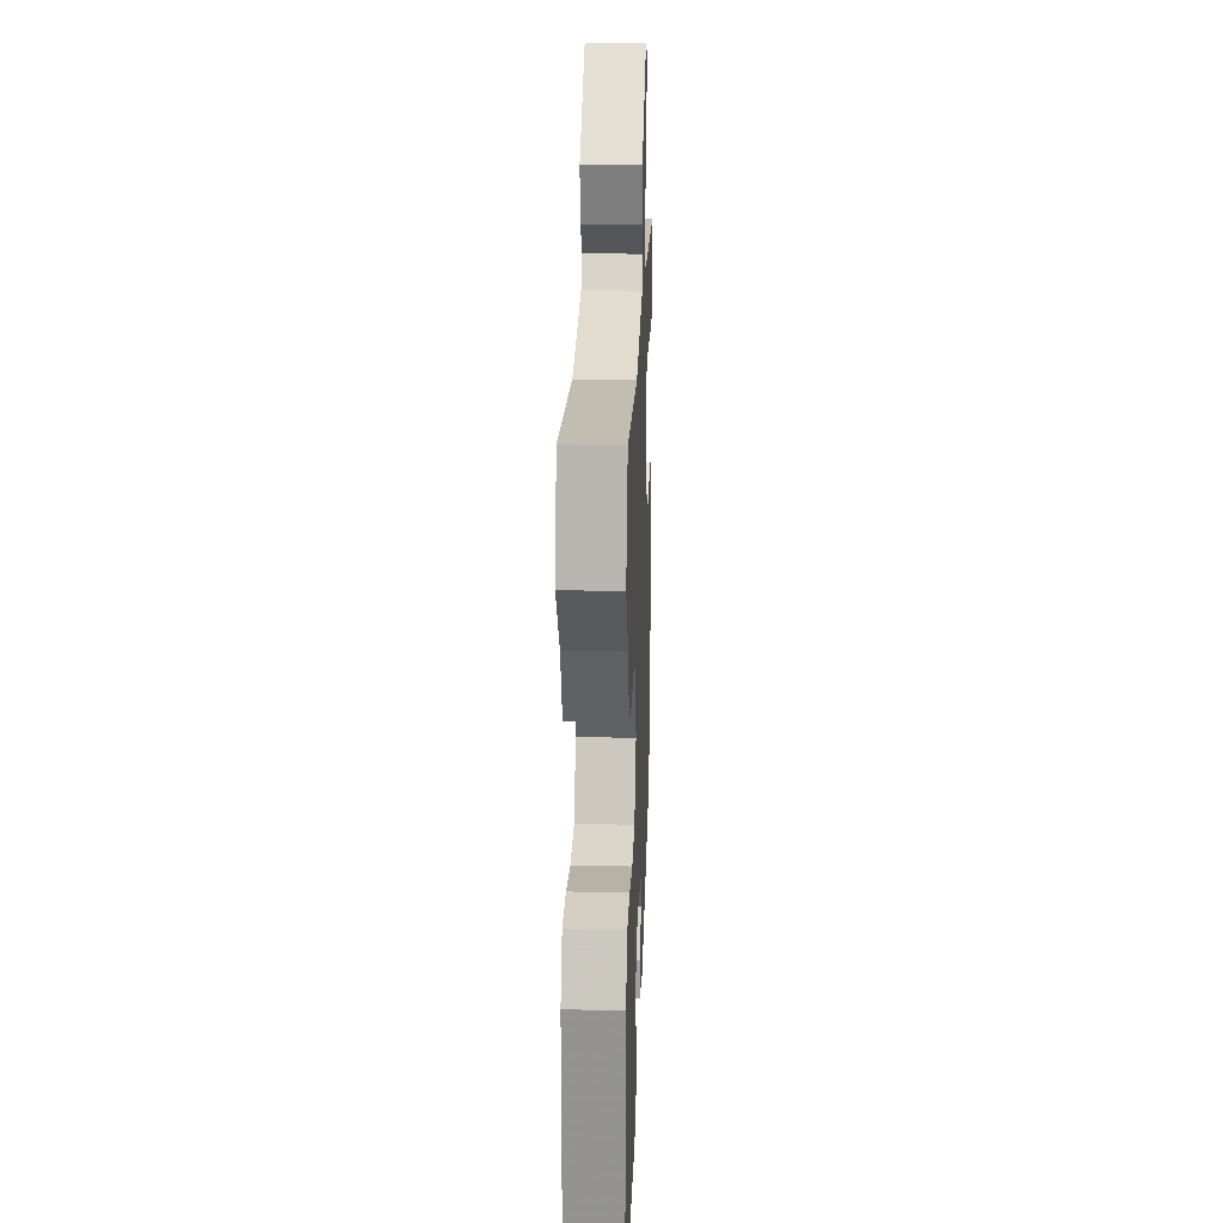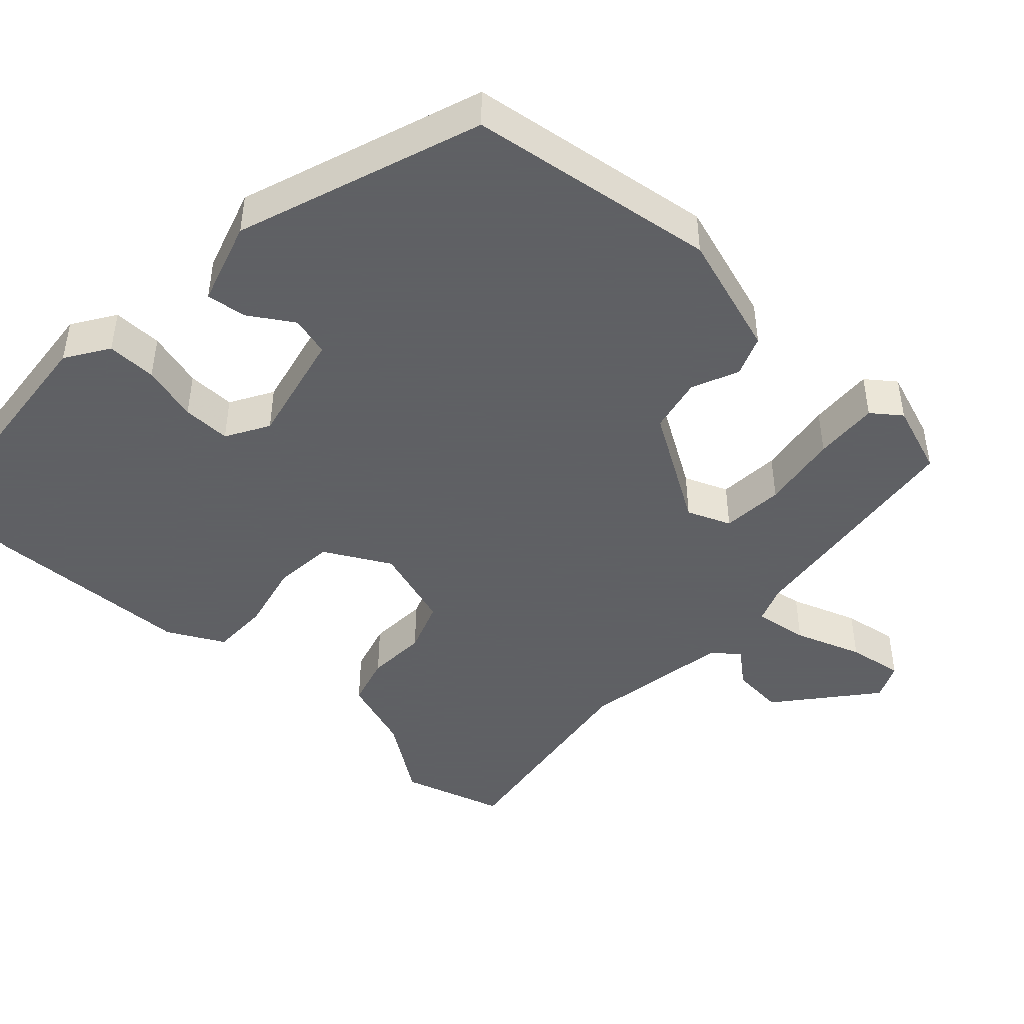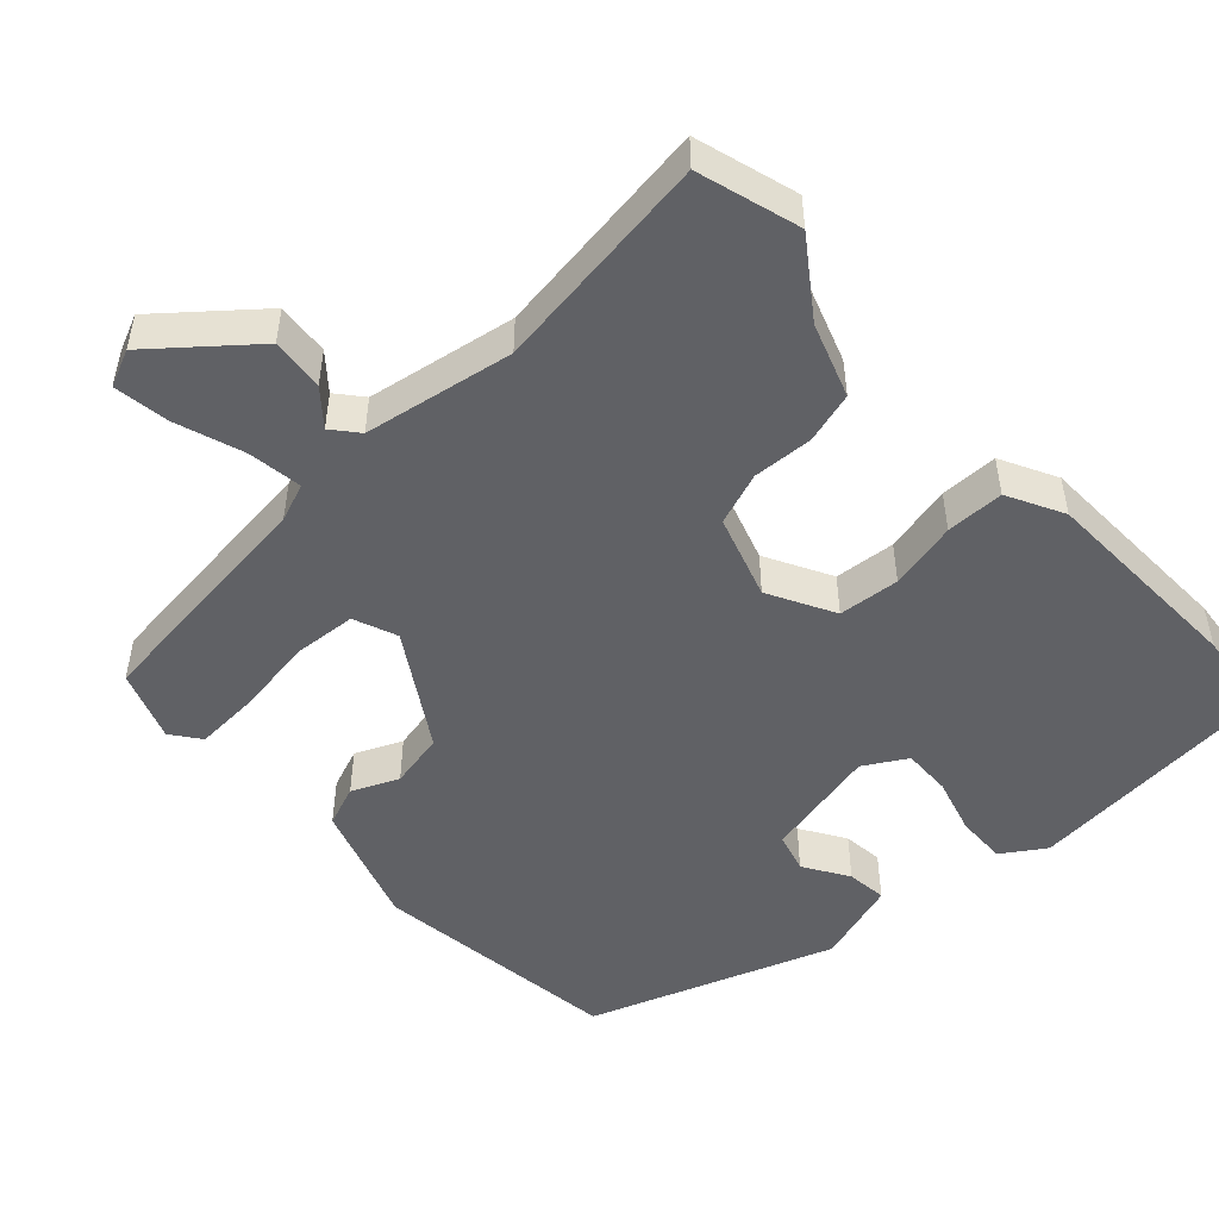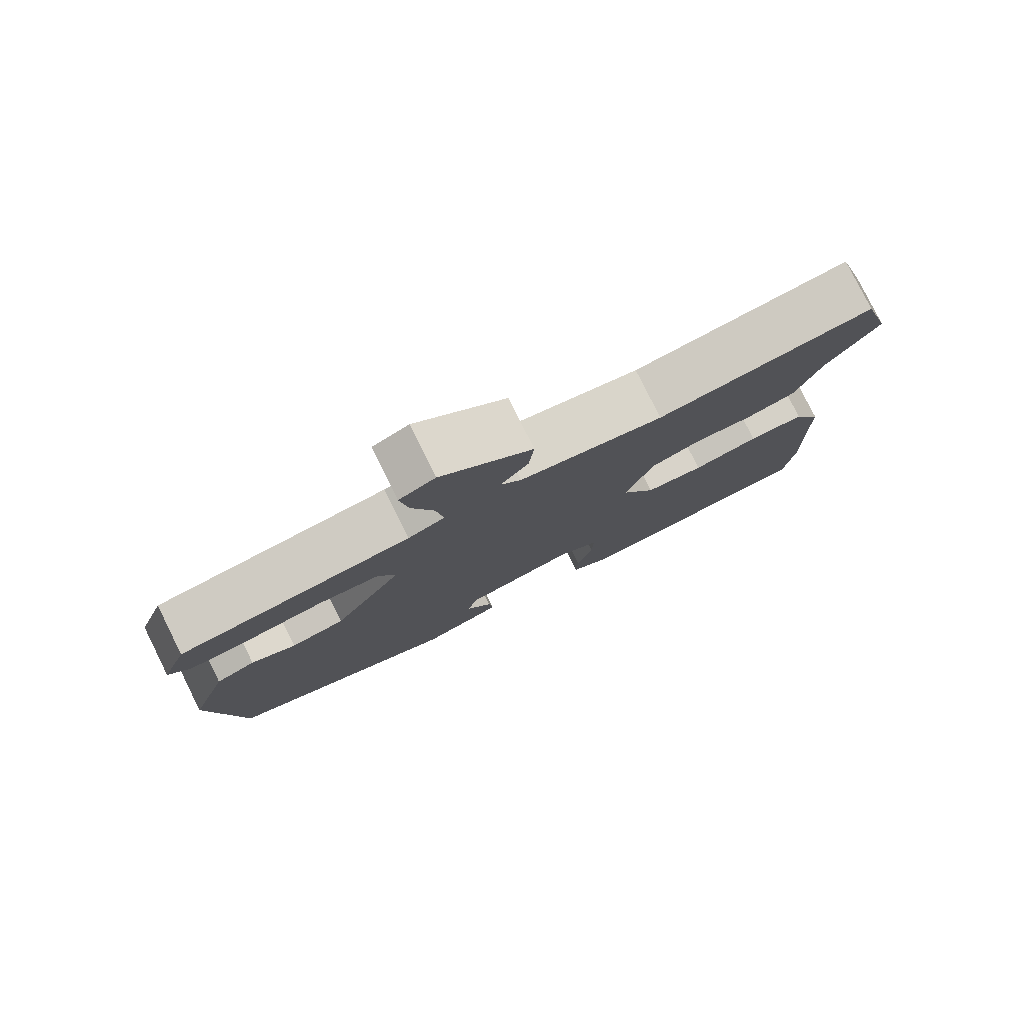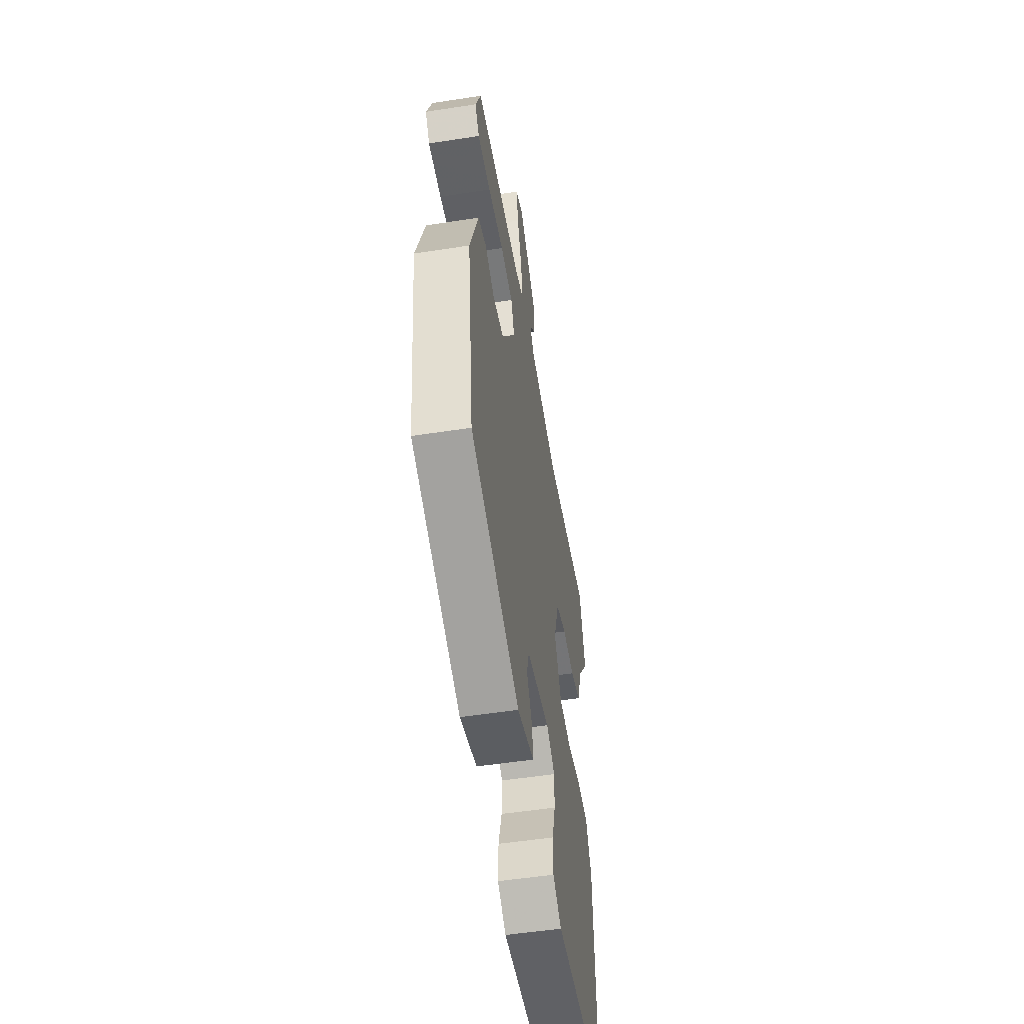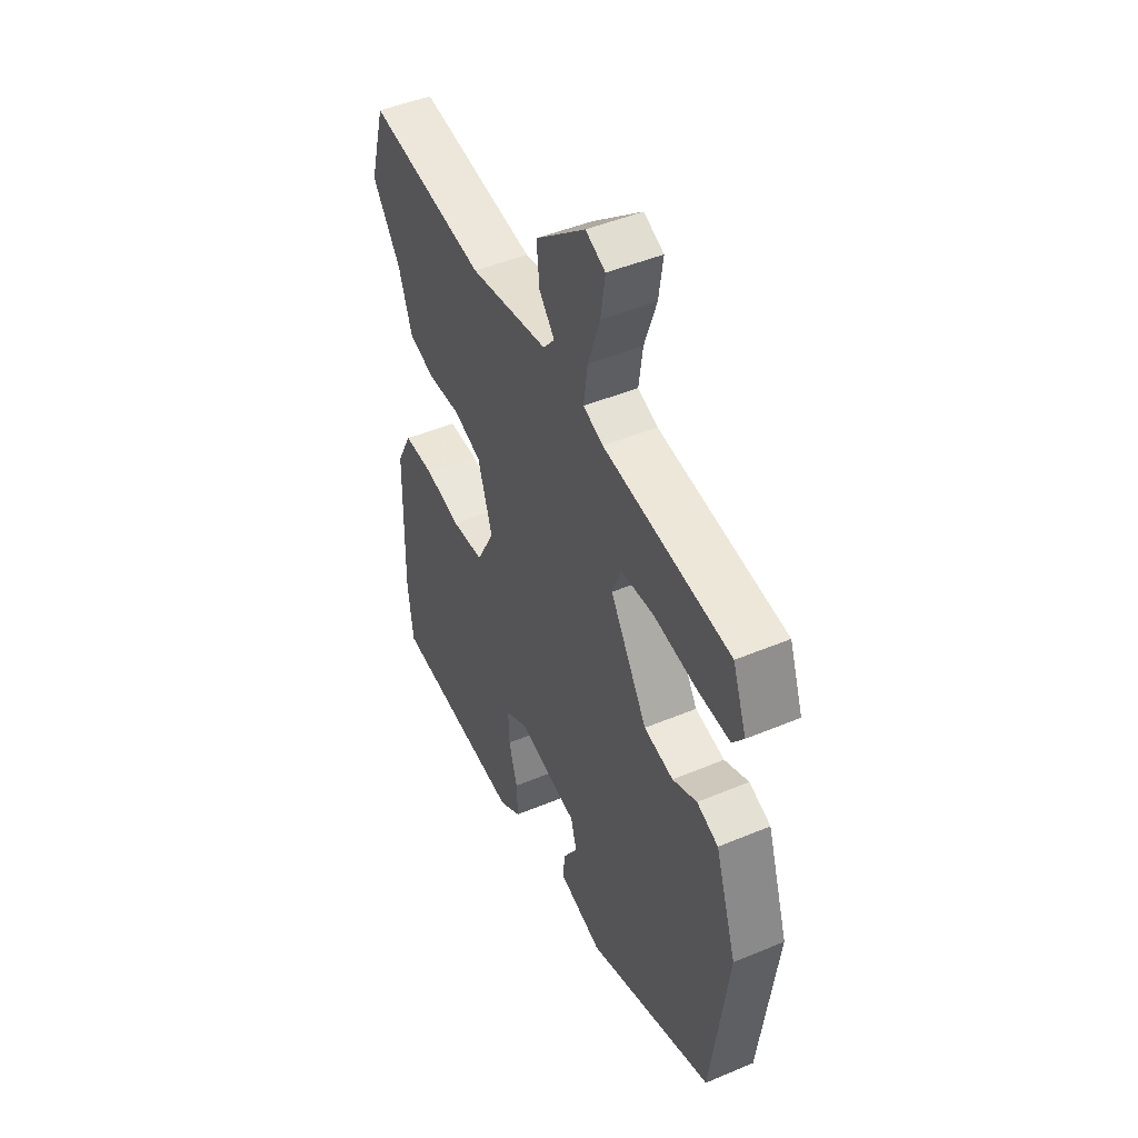
<metadata>
{"format":"obj","ext":"obj","renderer":"f3d","projection":"perspective","resolution":1024,"background":"white","views":[{"elev":24.6,"azim":92.2,"up":"+Z"},{"elev":-45.3,"azim":-132.1,"up":"+Y"},{"elev":-49.9,"azim":43.0,"up":"+Y"},{"elev":79.5,"azim":-26.4,"up":"+Z"},{"elev":-53.1,"azim":-80.6,"up":"+Z"},{"elev":47.0,"azim":-115.4,"up":"+Z"}]}
</metadata>
<code>
v 0.512 0.07 -0.397
v 0.499 0.07 -0.511
v 0.158 0.07 -0.539
v 0.101 0.07 -0.501
v 0.103 0.07 -0.434
v 0.125 0.07 -0.358
v 0.127 0.07 -0.293
v 0.07 0.07 -0.259
v -0.085 0.07 -0.292
v -0.1 0.07 -0.345
v -0.063 0.07 -0.405
v -0.057 0.07 -0.459
v -0.17 0.07 -0.493
v -0.496 0.07 -0.374
v -0.539 0.07 -0.039
v -0.484 0.07 0.126
v -0.429 0.07 0.147
v -0.367 0.07 0.119
v -0.292 0.07 0.134
v -0.197 0.07 0.285
v -0.22 0.07 0.344
v -0.304 0.07 0.351
v -0.409 0.07 0.336
v -0.496 0.07 0.332
v -0.525 0.07 0.371
v -0.49 0.07 0.466
v -0.167 0.07 0.502
v -0.116 0.07 0.521
v -0.126 0.07 0.594
v -0.157 0.07 0.685
v -0.168 0.07 0.76
v -0.118 0.07 0.782
v 0.009 0.07 0.675
v 0.002 0.07 0.604
v -0.037 0.07 0.558
v -0.008 0.07 0.523
v 0.192 0.07 0.487
v 0.492 0.07 0.527
v 0.532 0.07 0.389
v 0.46 0.07 0.289
v 0.425 0.07 0.19
v 0.356 0.07 0.171
v 0.275 0.07 0.176
v 0.204 0.07 0.151
v 0.167 0.07 0.039
v 0.214 0.07 -0.05
v 0.296 0.07 -0.058
v 0.388 0.07 -0.038
v 0.466 0.07 -0.039
v 0.505 0.07 -0.115
v 0.512 0 -0.397
v 0.499 0 -0.511
v 0.158 0 -0.539
v 0.101 0 -0.501
v 0.103 0 -0.434
v 0.125 0 -0.358
v 0.127 0 -0.293
v 0.07 0 -0.259
v -0.085 0 -0.292
v -0.1 0 -0.345
v -0.063 0 -0.405
v -0.057 0 -0.459
v -0.17 0 -0.493
v -0.496 0 -0.374
v -0.539 0 -0.039
v -0.484 0 0.126
v -0.429 0 0.147
v -0.367 0 0.119
v -0.292 0 0.134
v -0.197 0 0.285
v -0.22 0 0.344
v -0.304 0 0.351
v -0.409 0 0.336
v -0.496 0 0.332
v -0.525 0 0.371
v -0.49 0 0.466
v -0.167 0 0.502
v -0.116 0 0.521
v -0.126 0 0.594
v -0.157 0 0.685
v -0.168 0 0.76
v -0.118 0 0.782
v 0.009 0 0.675
v 0.002 0 0.604
v -0.037 0 0.558
v -0.008 0 0.523
v 0.192 0 0.487
v 0.492 0 0.527
v 0.532 0 0.389
v 0.46 0 0.289
v 0.425 0 0.19
v 0.356 0 0.171
v 0.275 0 0.176
v 0.204 0 0.151
v 0.167 0 0.039
v 0.214 0 -0.05
v 0.296 0 -0.058
v 0.388 0 -0.038
v 0.466 0 -0.039
v 0.505 0 -0.115
f 4 5 6
f 3 4 6
f 2 3 6
f 1 2 6
f 50 1 6
f 49 50 6
f 48 49 6
f 47 48 6
f 46 47 6 7
f 45 46 7 8
f 40 41 42 43
f 40 43 44
f 39 40 44
f 38 39 44
f 37 38 44
f 36 37 44 45
f 33 34 35
f 32 33 35
f 31 32 35
f 30 31 35
f 29 30 35
f 36 45 8
f 35 36 8
f 29 35 8
f 28 29 8
f 25 26 27
f 24 25 27
f 23 24 27
f 22 23 27
f 21 22 27 28
f 16 17 18
f 15 16 18
f 14 15 18
f 13 14 18
f 12 13 18
f 12 18 19
f 10 11 12
f 10 12 19
f 9 10 19 20
f 20 21 28 8
f 8 9 20
f 56 55 54
f 56 54 53
f 56 53 52
f 56 52 51
f 56 51 100
f 56 100 99
f 56 99 98
f 56 98 97
f 57 56 97 96
f 58 57 96 95
f 93 92 91 90
f 94 93 90
f 94 90 89
f 94 89 88
f 94 88 87
f 95 94 87 86
f 85 84 83
f 85 83 82
f 85 82 81
f 85 81 80
f 85 80 79
f 58 95 86
f 58 86 85
f 58 85 79
f 58 79 78
f 77 76 75
f 77 75 74
f 77 74 73
f 77 73 72
f 78 77 72 71
f 68 67 66
f 68 66 65
f 68 65 64
f 68 64 63
f 68 63 62
f 69 68 62
f 62 61 60
f 69 62 60
f 70 69 60 59
f 58 78 71 70
f 70 59 58
f 1 51 52 2
f 2 52 53 3
f 3 53 54 4
f 4 54 55 5
f 5 55 56 6
f 6 56 57 7
f 7 57 58 8
f 8 58 59 9
f 9 59 60 10
f 10 60 61 11
f 11 61 62 12
f 12 62 63 13
f 13 63 64 14
f 14 64 65 15
f 15 65 66 16
f 16 66 67 17
f 17 67 68 18
f 18 68 69 19
f 19 69 70 20
f 20 70 71 21
f 21 71 72 22
f 22 72 73 23
f 23 73 74 24
f 24 74 75 25
f 25 75 76 26
f 26 76 77 27
f 27 77 78 28
f 28 78 79 29
f 29 79 80 30
f 30 80 81 31
f 31 81 82 32
f 32 82 83 33
f 33 83 84 34
f 34 84 85 35
f 35 85 86 36
f 36 86 87 37
f 37 87 88 38
f 38 88 89 39
f 39 89 90 40
f 40 90 91 41
f 41 91 92 42
f 42 92 93 43
f 43 93 94 44
f 44 94 95 45
f 45 95 96 46
f 46 96 97 47
f 47 97 98 48
f 48 98 99 49
f 49 99 100 50
f 50 100 51 1

</code>
